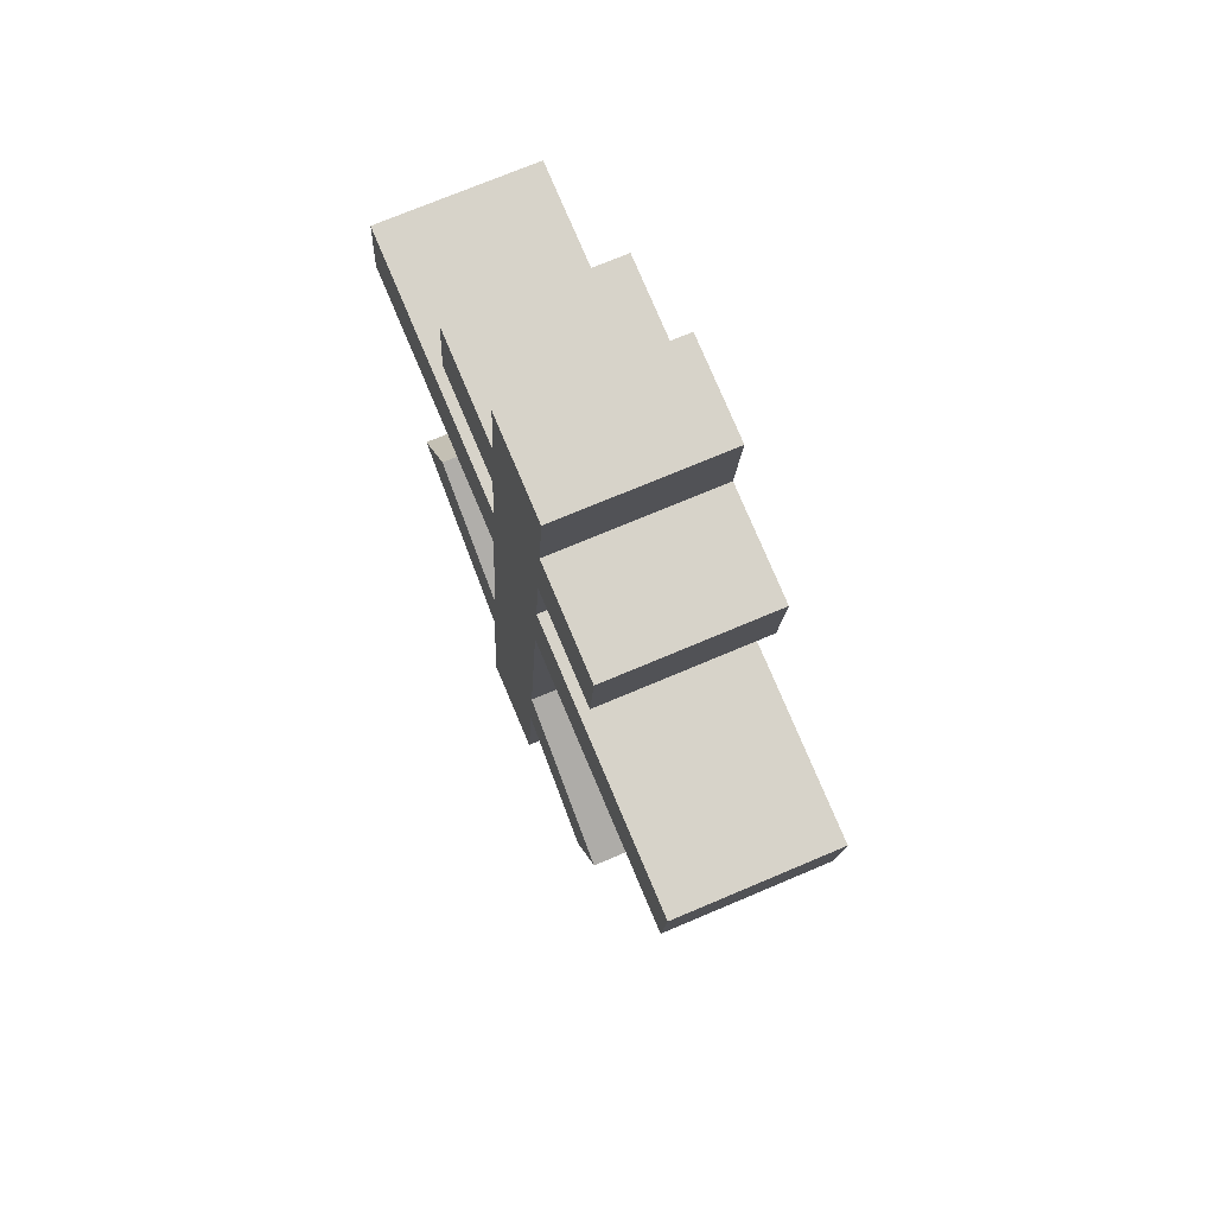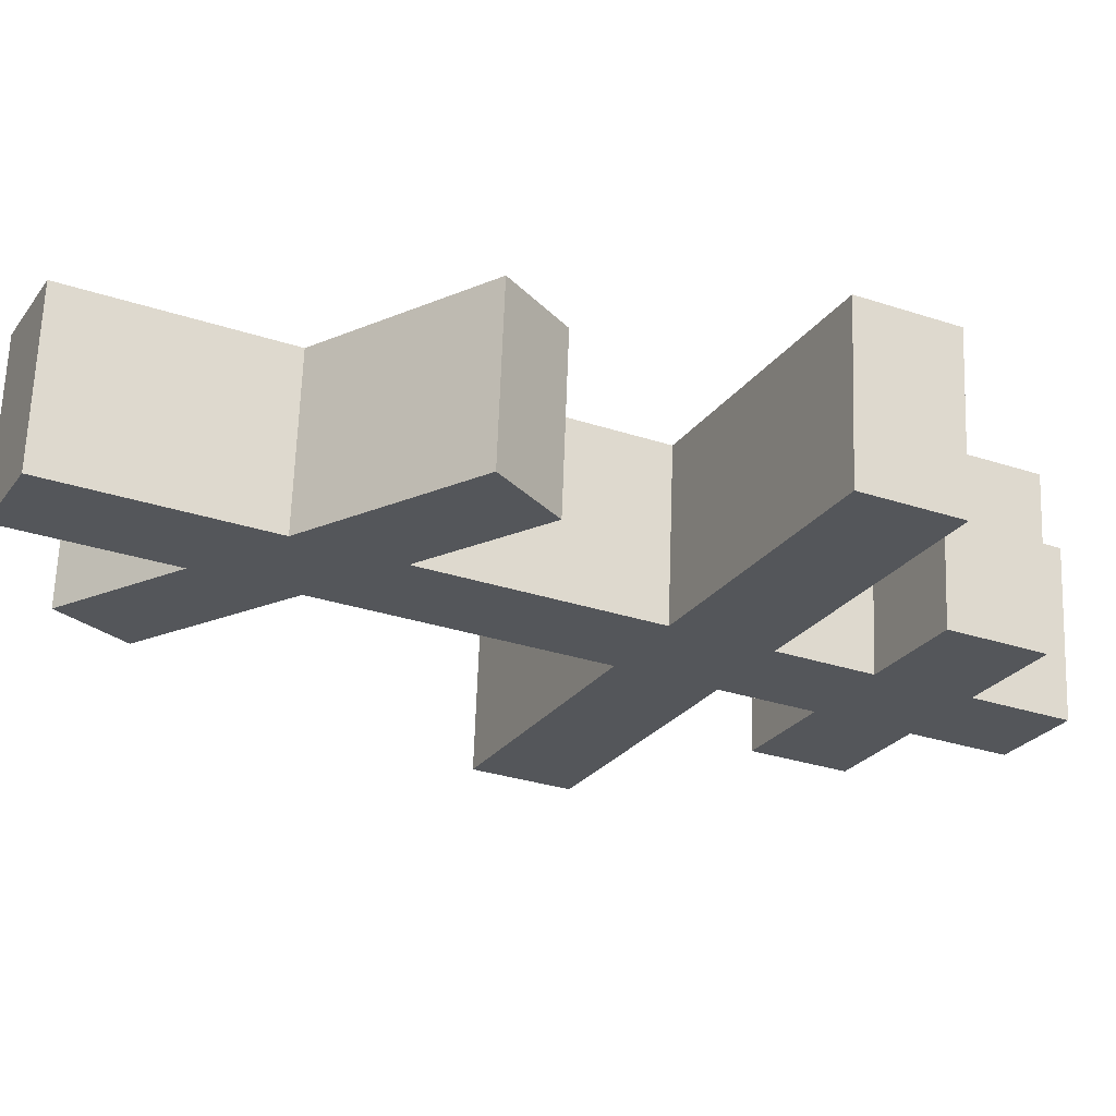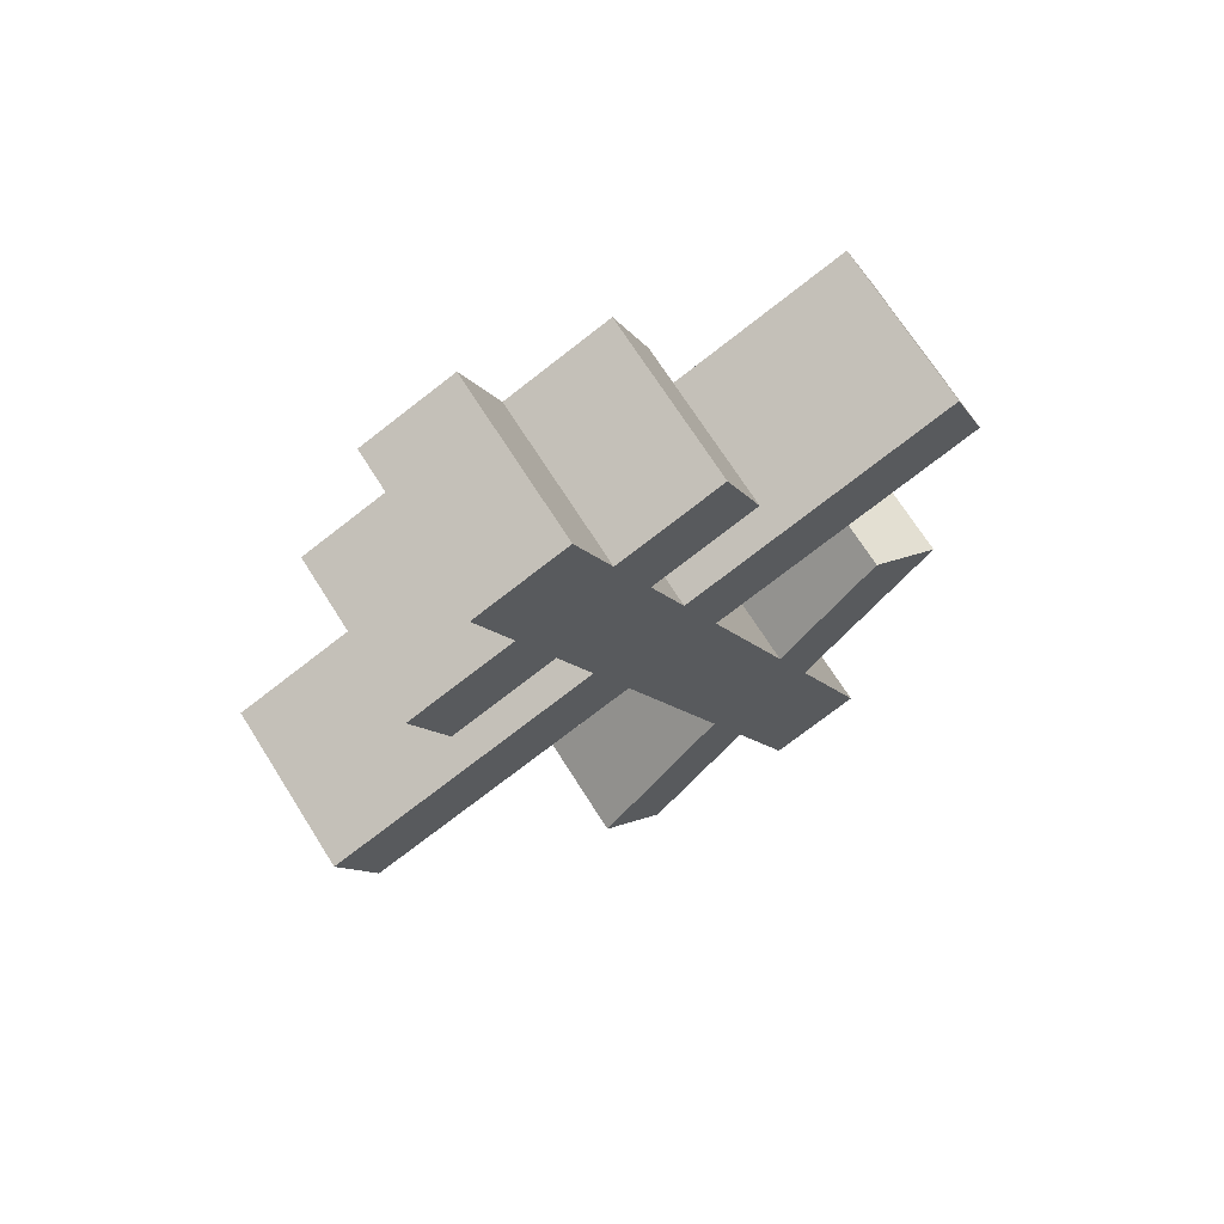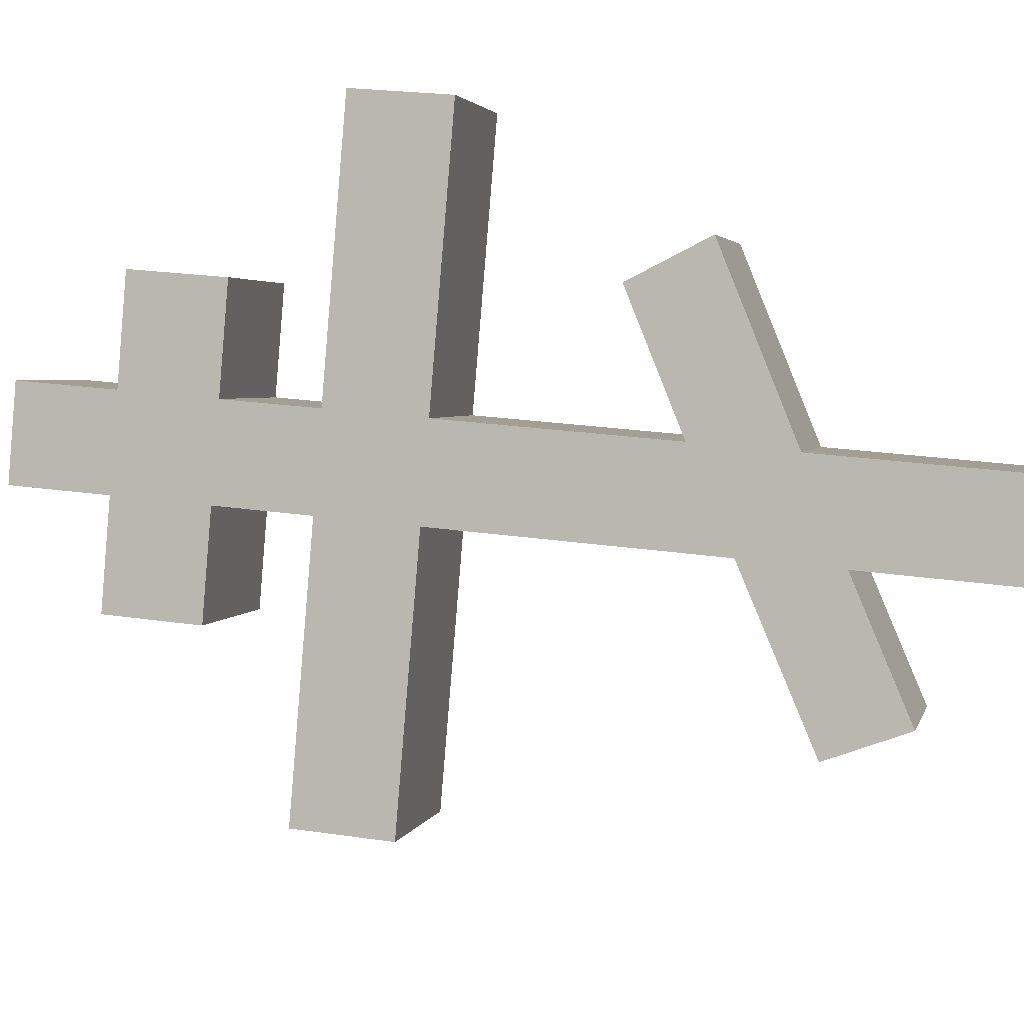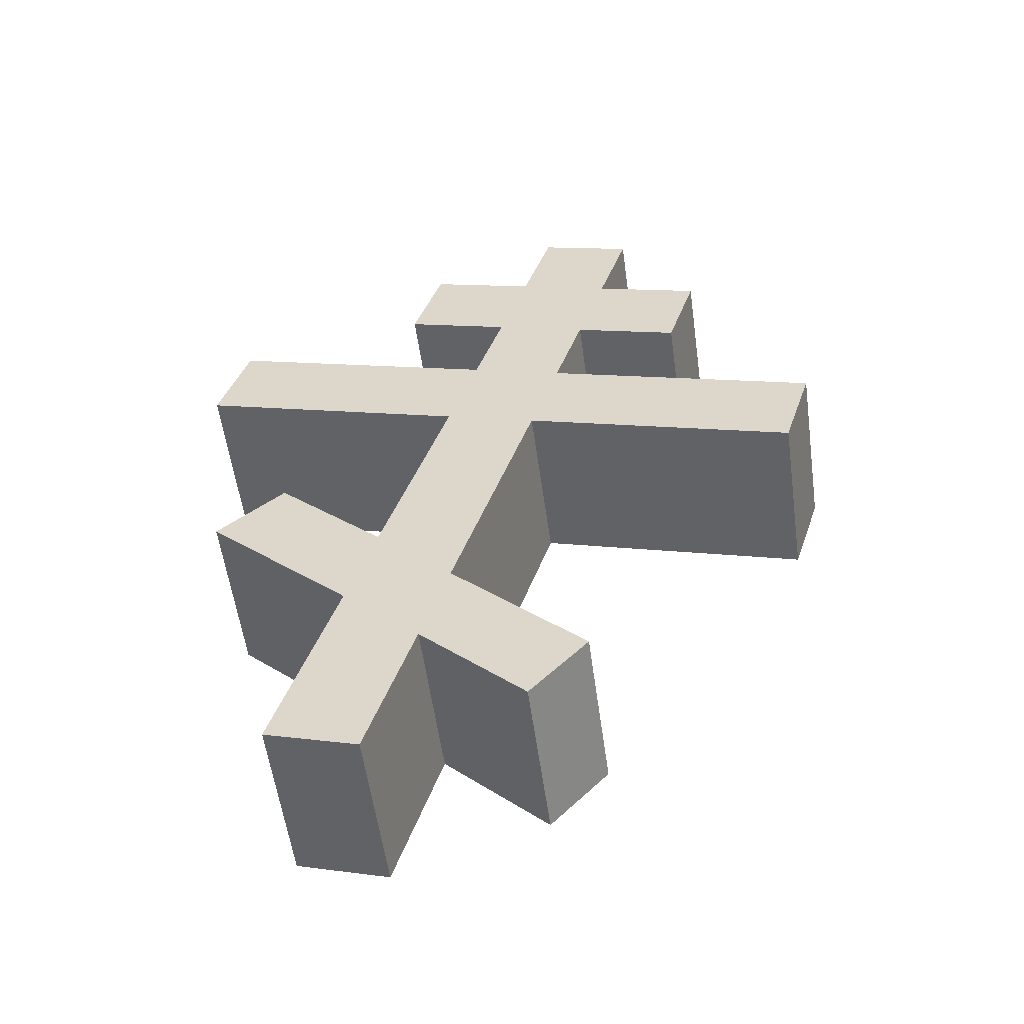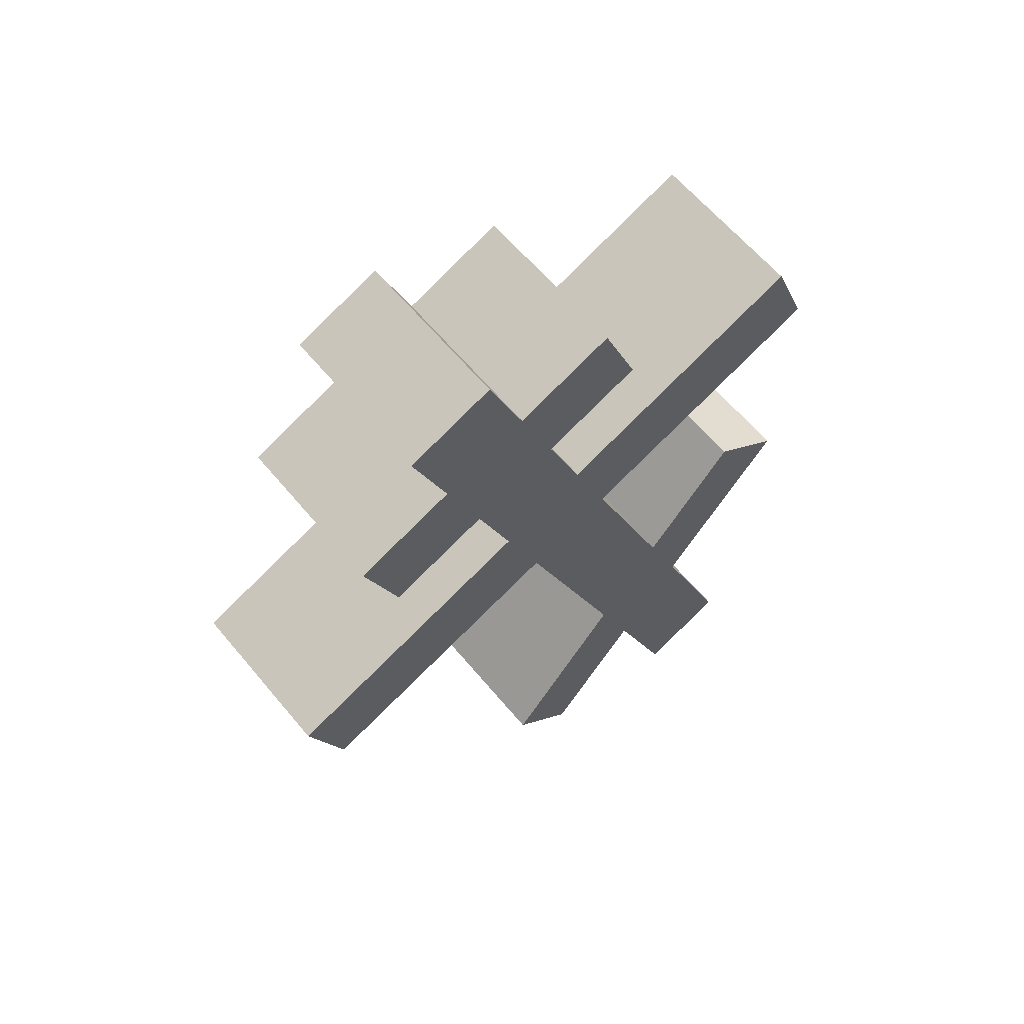
<metadata>
{"format":"obj","ext":"obj","renderer":"f3d","projection":"perspective","resolution":1024,"background":"white","views":[{"elev":58.4,"azim":-132.5,"up":"+Y"},{"elev":-4.7,"azim":81.1,"up":"+Z"},{"elev":75.2,"azim":-52.2,"up":"+Y"},{"elev":76.7,"azim":-66.3,"up":"+Z"},{"elev":-60.9,"azim":167.9,"up":"+Y"},{"elev":67.7,"azim":-59.5,"up":"+Y"}]}
</metadata>
<code>
o Cruz_Orto_Cube.011
v 0.6046 5.879 0.1002
v -0.1001 8.445 -0.4008
v 0.4417 5.922 0.5486
v -0.263 8.488 0.04758
v 0.3518 5.794 0.01654
v -0.3529 8.359 -0.4844
v 0.1889 5.837 0.4649
v -0.5158 8.402 -0.03603
v -0.0252 8.172 -0.3475
v -0.188 8.215 0.1009
v -0.4409 8.129 0.01722
v -0.278 8.086 -0.4312
v -0.1145 7.947 0.1532
v -0.3673 7.861 0.06952
v -0.2044 7.819 -0.3789
v 0.04836 7.904 -0.2952
v 0.3356 8.002 -0.2002
v 0.262 8.27 -0.2525
v -0.7274 8.032 -0.07758
v -0.5646 7.989 -0.526
v 0.09915 8.313 0.1959
v 0.1727 8.045 0.2482
v -0.6538 7.764 -0.02527
v -0.491 7.721 -0.4736
v -0.04167 7.682 0.2049
v -0.2945 7.596 0.1213
v -0.1316 7.554 -0.3271
v 0.1212 7.639 -0.2435
v 0.03332 7.409 0.2582
v -0.2195 7.323 0.1746
v -0.05665 7.281 -0.2738
v 0.1962 7.366 -0.1902
v 0.9413 7.619 0.05635
v 0.8664 7.892 0.003048
v -1.039 7.344 -0.125
v -0.8761 7.301 -0.5733
v 0.7035 7.935 0.4514
v 0.7785 7.662 0.5047
v -0.964 7.071 -0.07166
v -0.8011 7.028 -0.52
v 0.2068 6.777 0.3816
v -0.007256 6.551 0.3255
v 0.1556 6.508 -0.1229
v 0.3697 6.734 -0.06678
v 0.2827 6.501 0.4355
v 0.0668 6.281 0.3781
v 0.2296 6.238 -0.07026
v 0.4456 6.458 -0.01286
v 0.8477 6.868 0.09405
v 0.6849 6.911 0.5425
v 0.6664 7.037 0.0121
v 0.5035 7.08 0.4605
v -0.3804 6.158 0.2274
v -0.2176 6.115 -0.2209
v -0.2254 5.974 0.3014
v -0.06251 5.931 -0.147
f 9 2 4 10
f 10 4 8 11
f 11 8 6 12
f 12 6 2 9
f 3 7 5 1
f 8 4 2 6
f 15 12 9 16
f 14 11 19 23
f 13 10 11 14
f 16 9 18 17
f 28 16 13 25
f 25 13 14 26
f 26 14 15 27
f 27 15 16 28
f 23 19 20 24
f 17 18 21 22
f 9 10 21 18
f 11 12 20 19
f 15 14 23 24
f 13 16 17 22
f 12 15 24 20
f 10 13 22 21
f 31 27 28 32
f 26 27 36 35
f 29 25 26 30
f 28 25 37 34
f 44 32 29 41
f 41 29 30 42
f 42 30 31 43
f 43 31 32 44
f 39 35 36 40
f 33 34 37 38
f 31 30 39 40
f 32 28 34 33
f 29 32 33 38
f 27 31 40 36
f 25 29 38 37
f 30 26 35 39
f 47 43 44 48
f 45 41 42 46
f 1 48 45 3
f 3 45 46 7
f 7 46 47 5
f 5 47 48 1
f 44 41 52 51
f 48 44 51 49
f 45 48 49 50
f 41 45 50 52
f 49 51 52 50
f 46 42 53 55
f 42 43 54 53
f 47 46 55 56
f 43 47 56 54
f 54 56 55 53

</code>
